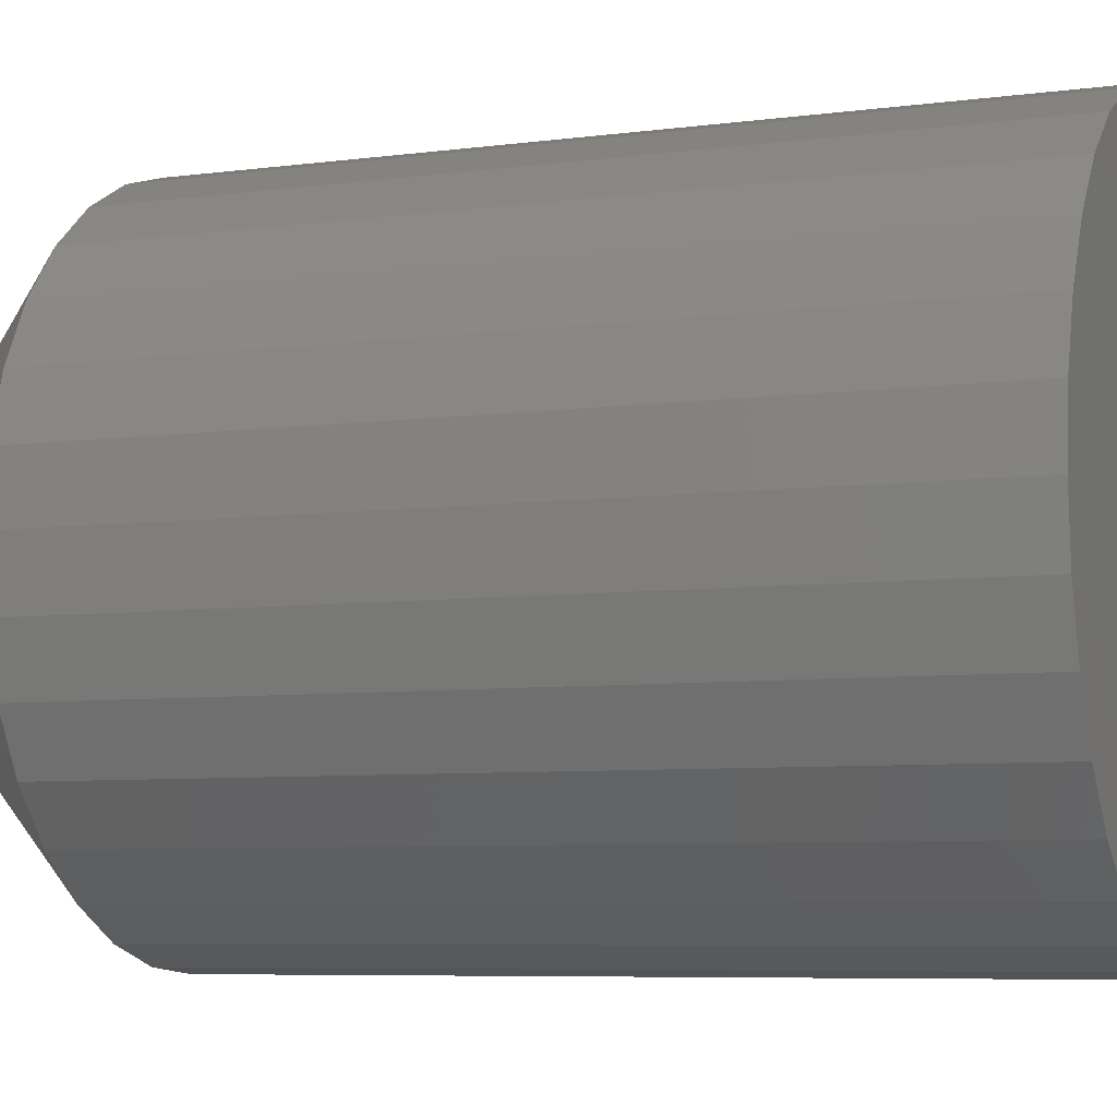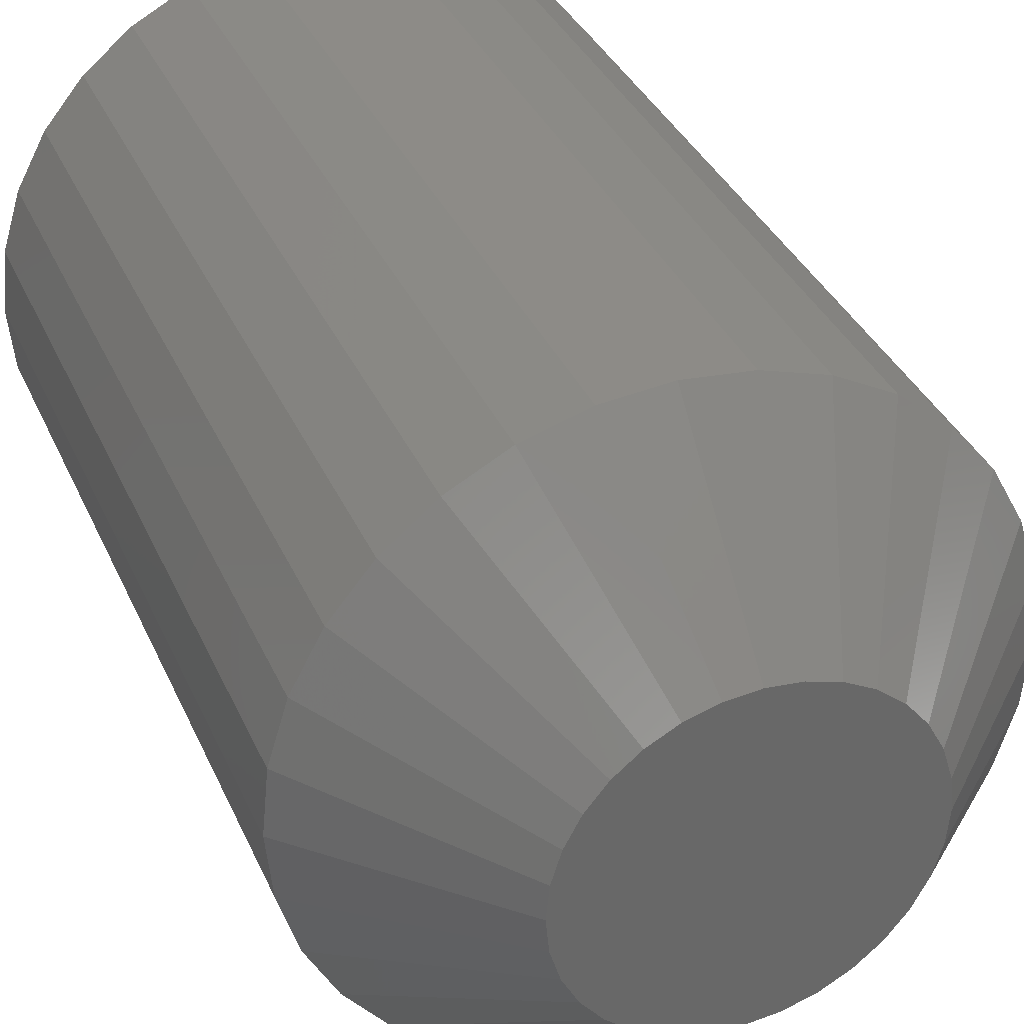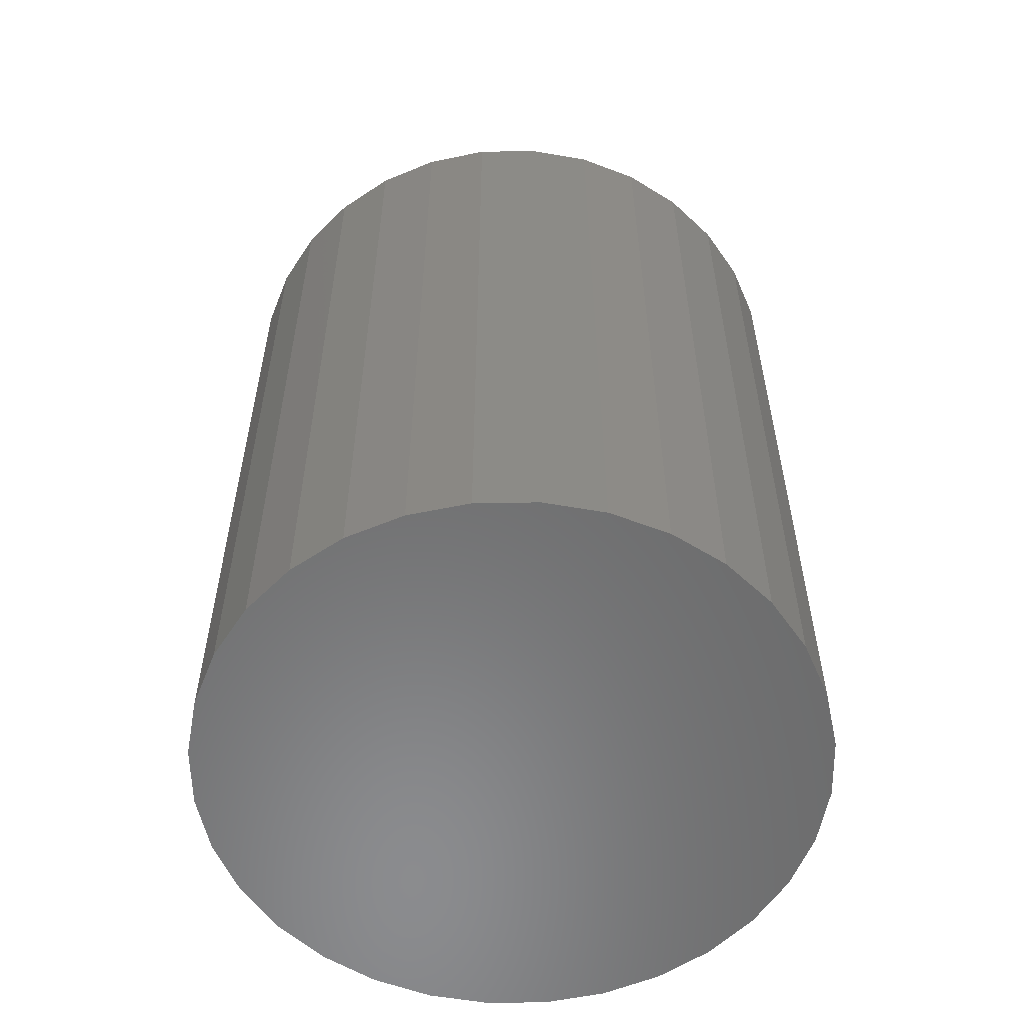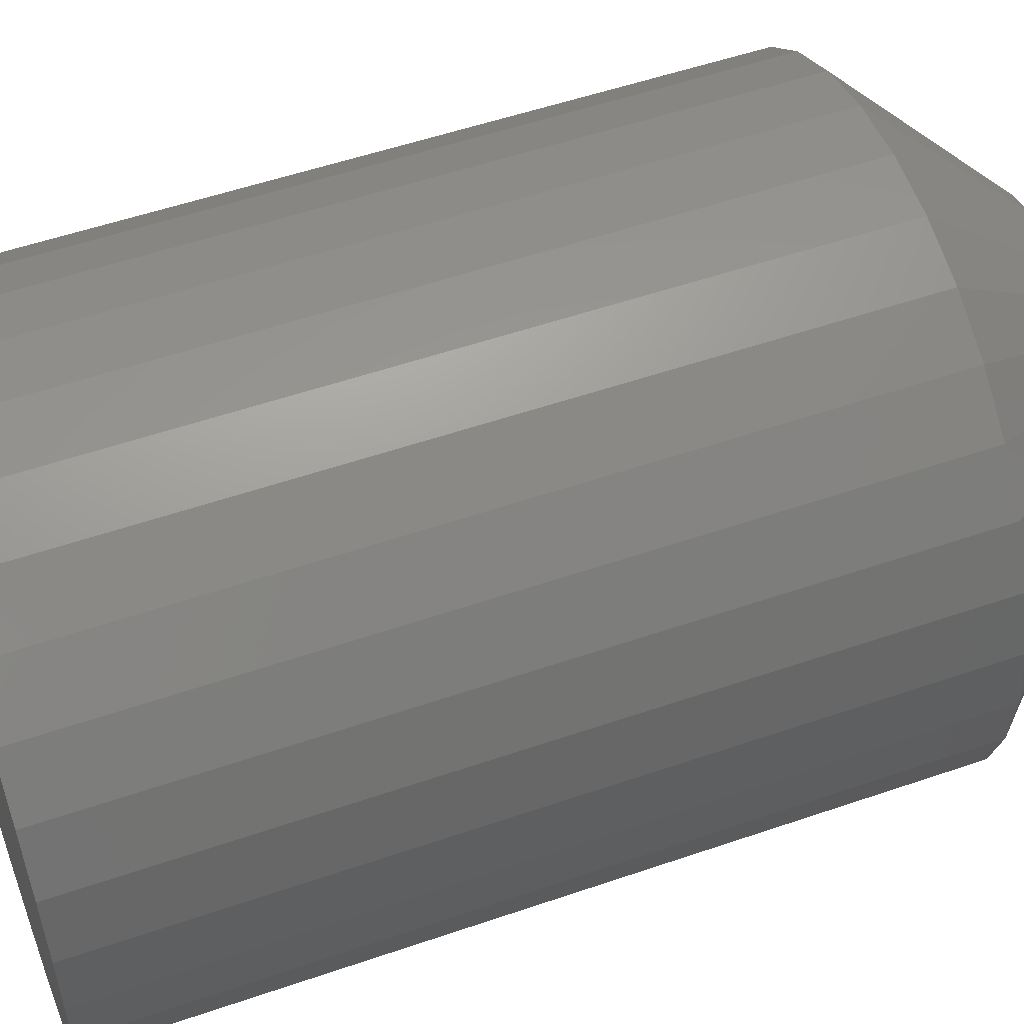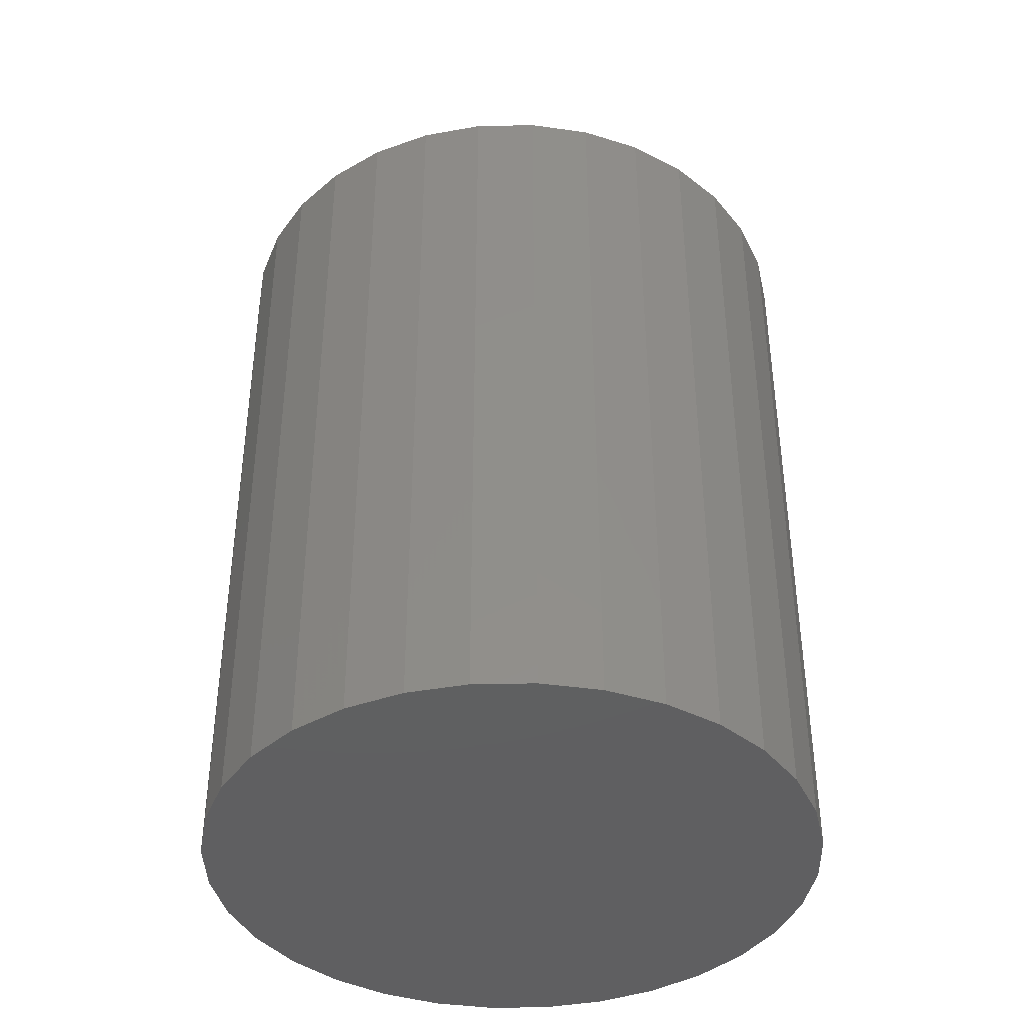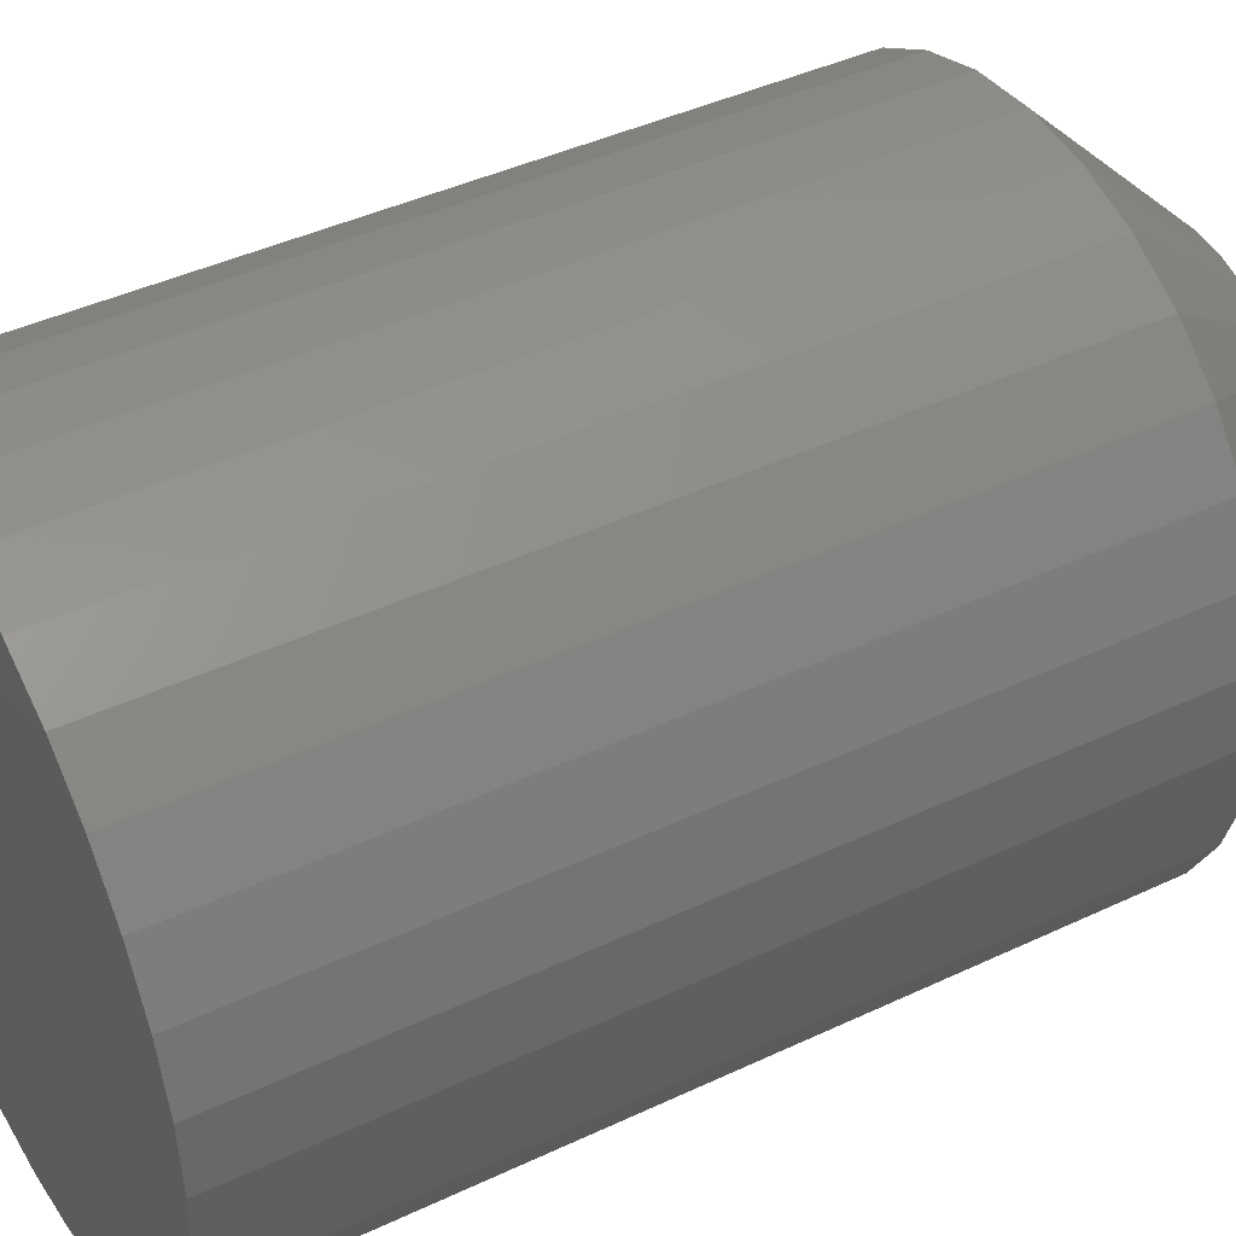
<metadata>
{"format":"stl","ext":"stl","renderer":"f3d","projection":"perspective","resolution":1024,"background":"white","views":[{"elev":-6.4,"azim":-67.9,"up":"+Z"},{"elev":35.1,"azim":158.5,"up":"+Z"},{"elev":-57.0,"azim":152.8,"up":"+Y"},{"elev":53.5,"azim":69.8,"up":"+Z"},{"elev":-40.1,"azim":-38.0,"up":"+Y"},{"elev":42.3,"azim":60.5,"up":"+Z"}]}
</metadata>
<code>
# stl→obj: 96 verts, 188 faces
v 0.7327 1.764e-16 0.08027
v 0.7342 1.766e-16 0.08043
v 0.7298 1.761e-16 0.07908
v 0.7312 1.762e-16 0.07982
v 0.7358 1.768e-16 0.08027
v 0.7286 1.759e-16 0.07809
v 0.7276 1.757e-16 0.07688
v 0.7373 1.769e-16 0.07982
v 0.7386 1.77e-16 0.07908
v 0.7399 1.771e-16 0.07809
v 0.7408 1.772e-16 0.07688
v 0.7268 1.755e-16 0.0755
v 0.7416 1.772e-16 0.0755
v 0.7264 1.754e-16 0.07401
v 0.742 1.771e-16 0.07401
v 0.742 1.77e-16 0.07089
v 0.7264 1.752e-16 0.07089
v 0.7422 1.771e-16 0.07245
v 0.7268 1.752e-16 0.0694
v 0.7416 1.768e-16 0.0694
v 0.7276 1.752e-16 0.06802
v 0.7408 1.767e-16 0.06802
v 0.7286 1.752e-16 0.06681
v 0.7298 1.753e-16 0.06582
v 0.7399 1.765e-16 0.06681
v 0.7312 1.754e-16 0.06508
v 0.7327 1.756e-16 0.06463
v 0.7342 1.757e-16 0.06447
v 0.7386 1.763e-16 0.06582
v 0.7358 1.759e-16 0.06463
v 0.7373 1.761e-16 0.06508
v 0.7262 1.753e-16 0.07245
v 0.75 -0.007812 0.07245
v 0.75 -0.04688 0.07245
v 0.7497 -0.007812 0.06937
v 0.7497 -0.04688 0.06937
v 0.7488 -0.007812 0.06641
v 0.7488 -0.04688 0.06641
v 0.7473 -0.007812 0.06368
v 0.7473 -0.04688 0.06368
v 0.7454 -0.007812 0.06129
v 0.7454 -0.04688 0.06129
v 0.743 -0.007812 0.05932
v 0.743 -0.04688 0.05932
v 0.7403 -0.007812 0.05786
v 0.7403 -0.04688 0.05786
v 0.7373 -0.007812 0.05696
v 0.7373 -0.04688 0.05696
v 0.7342 -0.007812 0.05666
v 0.7342 -0.04688 0.05666
v 0.7311 -0.007812 0.05696
v 0.7311 -0.04688 0.05696
v 0.7282 -0.007812 0.05786
v 0.7282 -0.04688 0.05786
v 0.7254 -0.007812 0.05932
v 0.7254 -0.04688 0.05932
v 0.723 -0.007812 0.06129
v 0.723 -0.04688 0.06129
v 0.7211 -0.007812 0.06368
v 0.7211 -0.04688 0.06368
v 0.7196 -0.007812 0.06641
v 0.7196 -0.04688 0.06641
v 0.7187 -0.007812 0.06937
v 0.7187 -0.04688 0.06937
v 0.7184 -0.007812 0.07245
v 0.7184 -0.04688 0.07245
v 0.7187 -0.007812 0.07553
v 0.7187 -0.04688 0.07553
v 0.7196 -0.007812 0.07849
v 0.7196 -0.04688 0.07849
v 0.7211 -0.007812 0.08122
v 0.7211 -0.04688 0.08122
v 0.723 -0.007812 0.08362
v 0.723 -0.04688 0.08362
v 0.7254 -0.007812 0.08558
v 0.7254 -0.04688 0.08558
v 0.7282 -0.007812 0.08704
v 0.7282 -0.04688 0.08704
v 0.7311 -0.007812 0.08794
v 0.7311 -0.04688 0.08794
v 0.7342 -0.007812 0.08824
v 0.7342 -0.04688 0.08824
v 0.7373 -0.007812 0.08794
v 0.7373 -0.04688 0.08794
v 0.7403 -0.007812 0.08704
v 0.7403 -0.04688 0.08704
v 0.743 -0.007812 0.08558
v 0.743 -0.04688 0.08558
v 0.7454 -0.007812 0.08362
v 0.7454 -0.04688 0.08362
v 0.7473 -0.007812 0.08122
v 0.7473 -0.04688 0.08122
v 0.7488 -0.007812 0.07849
v 0.7488 -0.04688 0.07849
v 0.7497 -0.007812 0.07553
v 0.7497 -0.04688 0.07553
f 1 2 3
f 4 1 3
f 5 3 2
f 6 3 5
f 5 7 6
f 5 8 7
f 8 9 7
f 9 10 7
f 11 7 10
f 11 12 7
f 13 12 11
f 13 14 12
f 15 14 13
f 16 17 18
f 16 19 17
f 20 19 16
f 20 21 19
f 22 21 20
f 22 23 21
f 24 23 22
f 25 24 22
f 26 24 25
f 27 26 25
f 25 28 27
f 25 29 28
f 30 28 29
f 31 30 29
f 32 14 15
f 32 15 18
f 32 18 17
f 33 34 35
f 35 34 36
f 35 36 37
f 37 36 38
f 37 38 39
f 39 38 40
f 39 40 41
f 41 40 42
f 41 42 43
f 43 42 44
f 43 44 45
f 45 44 46
f 45 46 47
f 47 46 48
f 47 48 49
f 49 48 50
f 49 50 51
f 51 50 52
f 51 52 53
f 53 52 54
f 53 54 55
f 55 54 56
f 55 56 57
f 57 56 58
f 57 58 59
f 59 58 60
f 59 60 61
f 61 60 62
f 61 62 63
f 63 62 64
f 63 64 65
f 65 64 66
f 65 66 67
f 67 66 68
f 67 68 69
f 69 68 70
f 69 70 71
f 71 70 72
f 71 72 73
f 73 72 74
f 73 74 75
f 75 74 76
f 75 76 77
f 77 76 78
f 77 78 79
f 79 78 80
f 79 80 81
f 81 80 82
f 81 82 83
f 83 82 84
f 83 84 85
f 85 84 86
f 85 86 87
f 87 86 88
f 87 88 89
f 89 88 90
f 89 90 91
f 91 90 92
f 91 92 93
f 93 92 94
f 93 94 95
f 95 94 96
f 95 96 33
f 33 96 34
f 32 63 65
f 32 17 63
f 33 16 18
f 33 35 16
f 19 61 63
f 19 63 17
f 21 57 59
f 59 61 21
f 21 61 19
f 26 53 55
f 26 55 24
f 55 23 24
f 27 49 51
f 51 53 27
f 27 53 26
f 31 45 47
f 31 47 30
f 47 28 30
f 29 41 43
f 43 45 29
f 29 45 31
f 20 37 39
f 20 39 22
f 39 25 22
f 35 37 16
f 16 37 20
f 57 21 23
f 23 55 57
f 49 27 28
f 28 47 49
f 41 29 25
f 25 39 41
f 18 95 33
f 18 15 95
f 65 14 32
f 65 67 14
f 13 93 95
f 13 95 15
f 11 89 91
f 91 93 11
f 11 93 13
f 8 85 87
f 8 87 9
f 87 10 9
f 5 81 83
f 83 85 5
f 5 85 8
f 4 77 79
f 4 79 1
f 79 2 1
f 3 73 75
f 75 77 3
f 3 77 4
f 12 69 71
f 12 71 7
f 71 6 7
f 67 69 14
f 14 69 12
f 89 11 10
f 10 87 89
f 81 5 2
f 2 79 81
f 73 3 6
f 6 71 73
f 90 74 72
f 90 72 92
f 92 72 70
f 92 70 94
f 38 60 40
f 40 60 58
f 40 58 42
f 42 58 56
f 42 56 44
f 56 54 44
f 44 54 52
f 44 52 46
f 52 50 46
f 46 50 48
f 88 86 84
f 88 84 82
f 88 82 80
f 88 80 78
f 88 78 76
f 88 76 74
f 88 74 90
f 94 70 96
f 96 70 68
f 96 68 34
f 34 68 66
f 34 66 36
f 36 66 64
f 36 64 38
f 38 64 62
f 38 62 60

</code>
